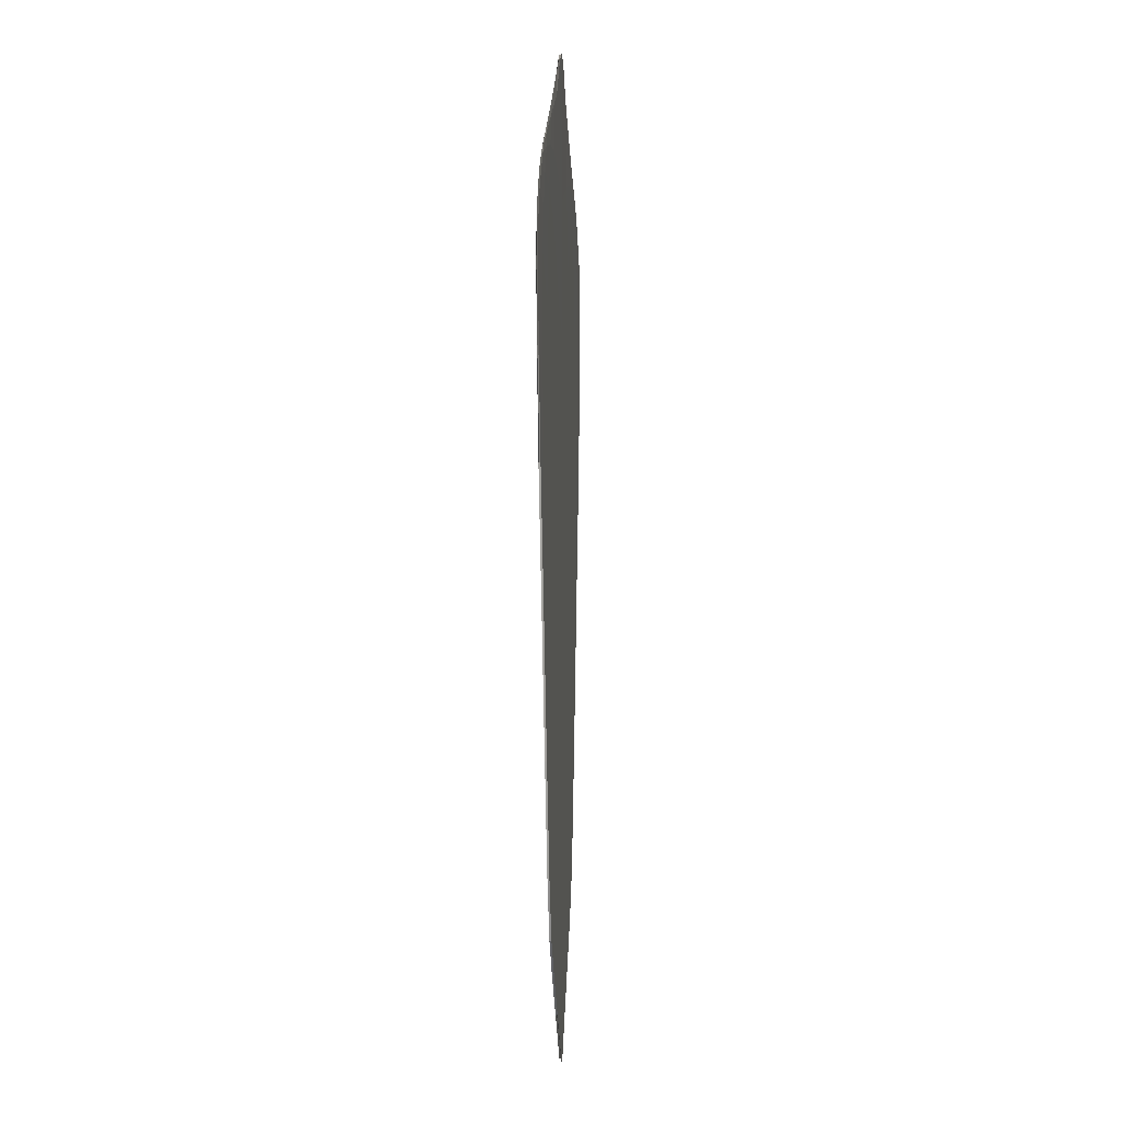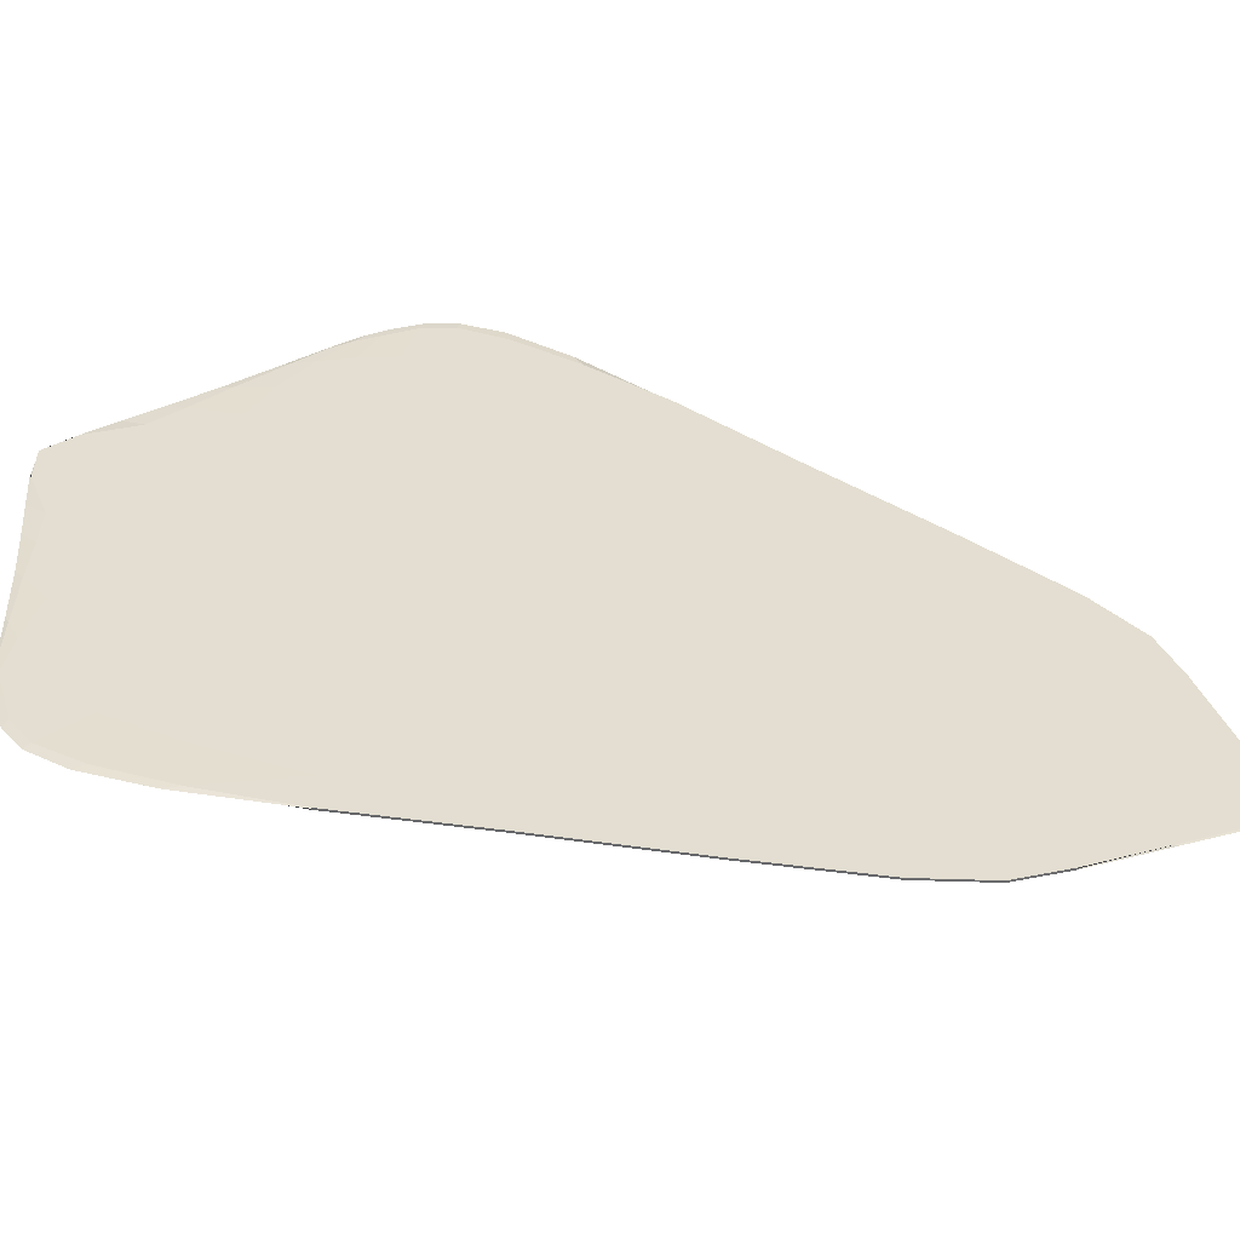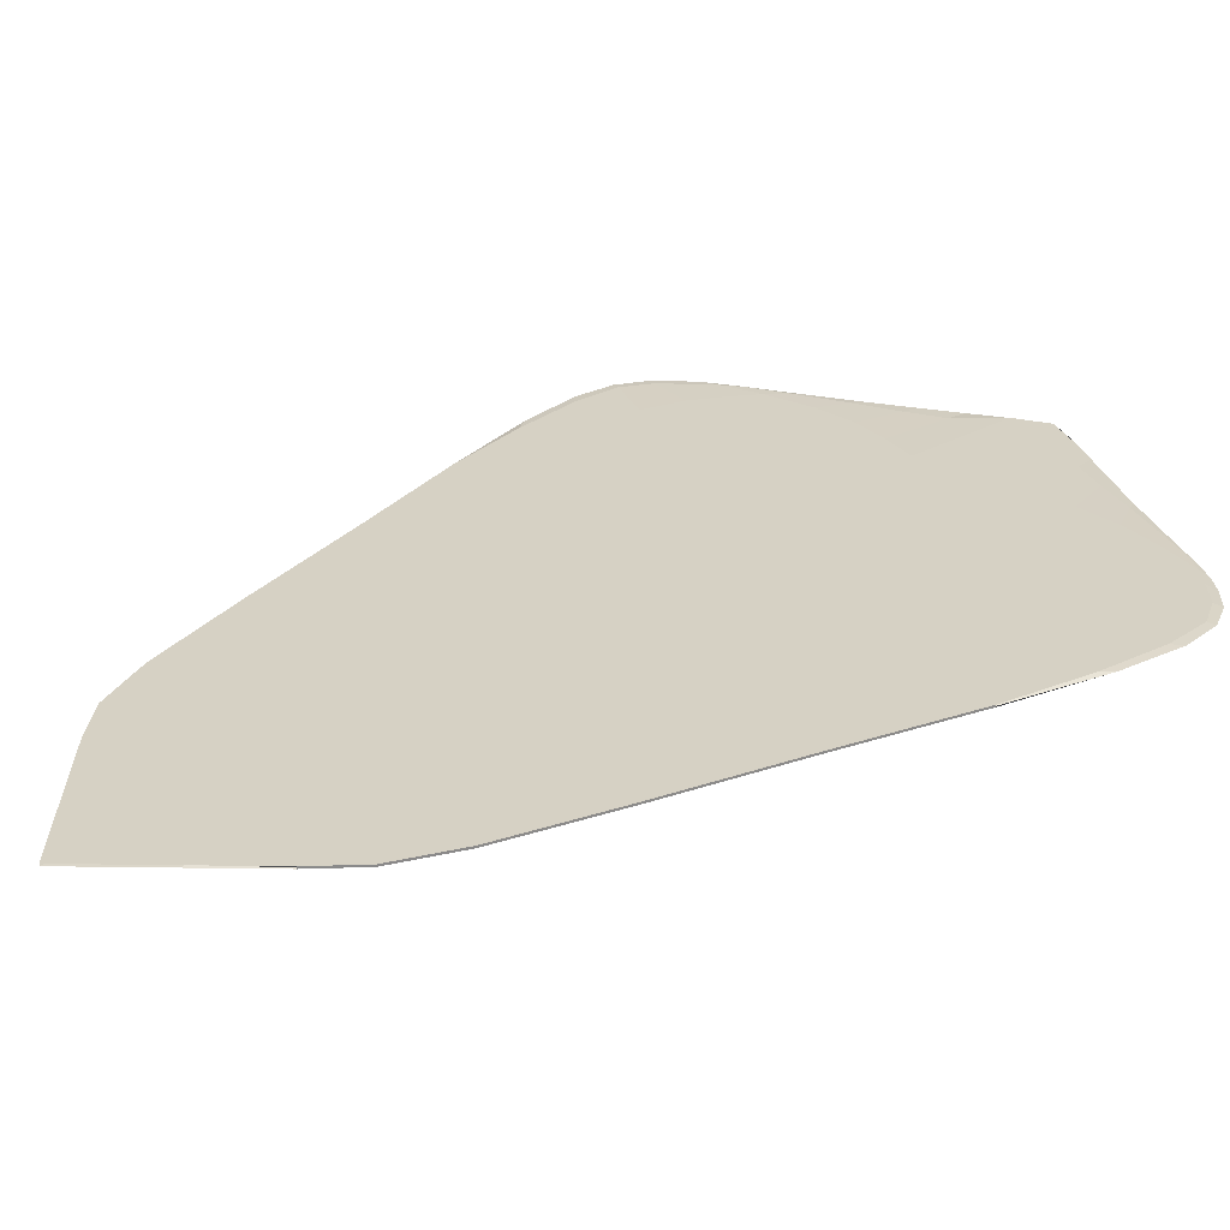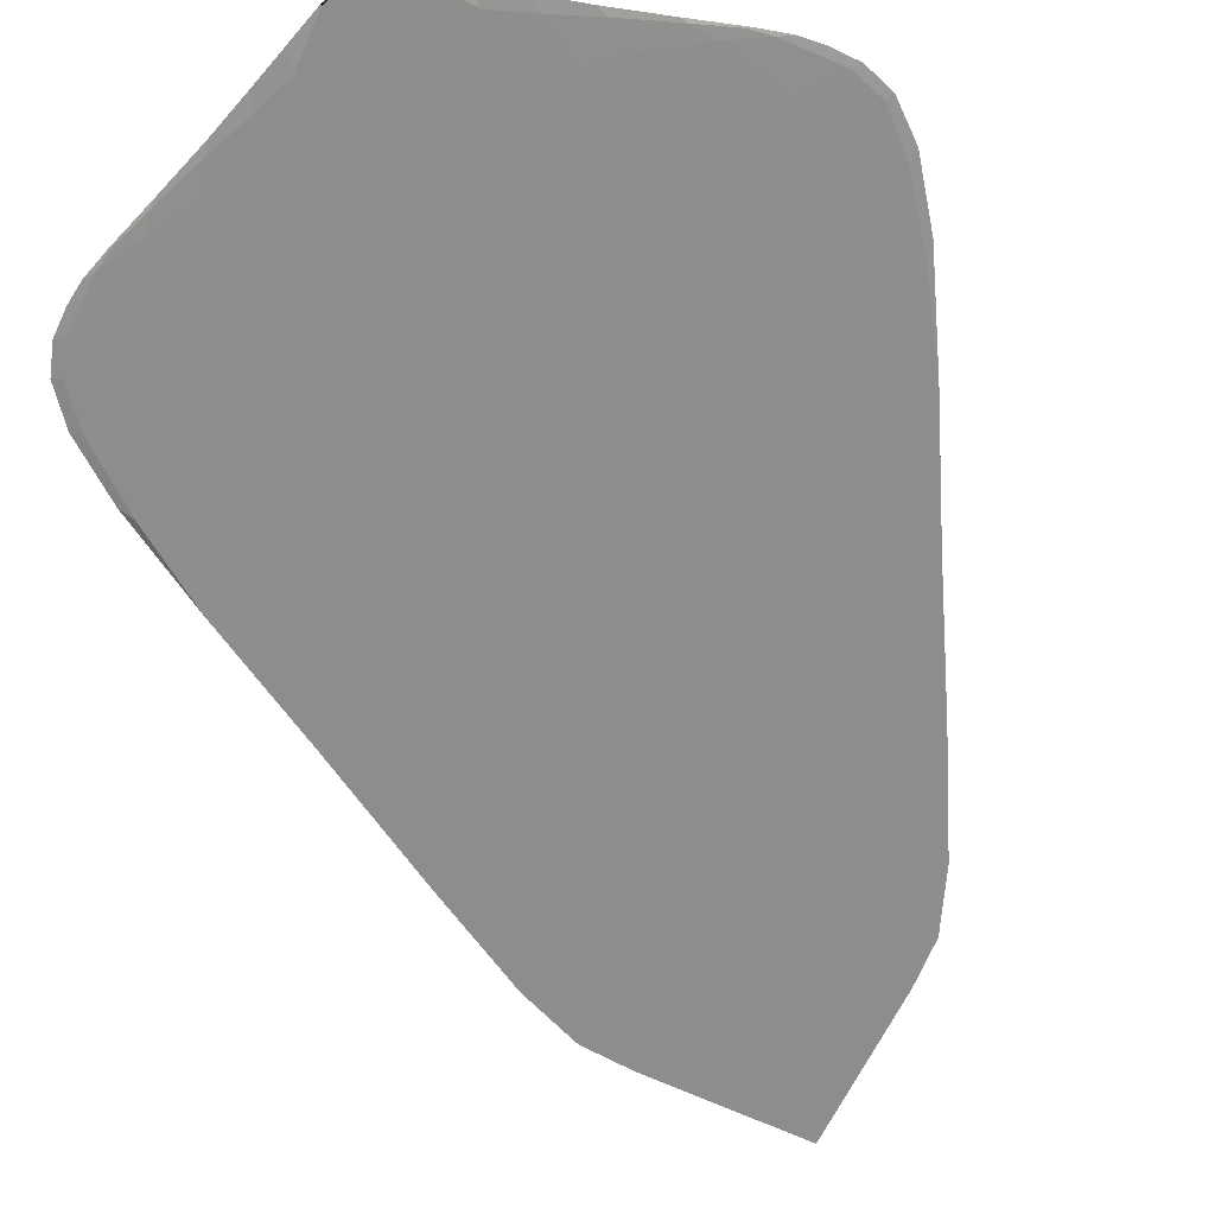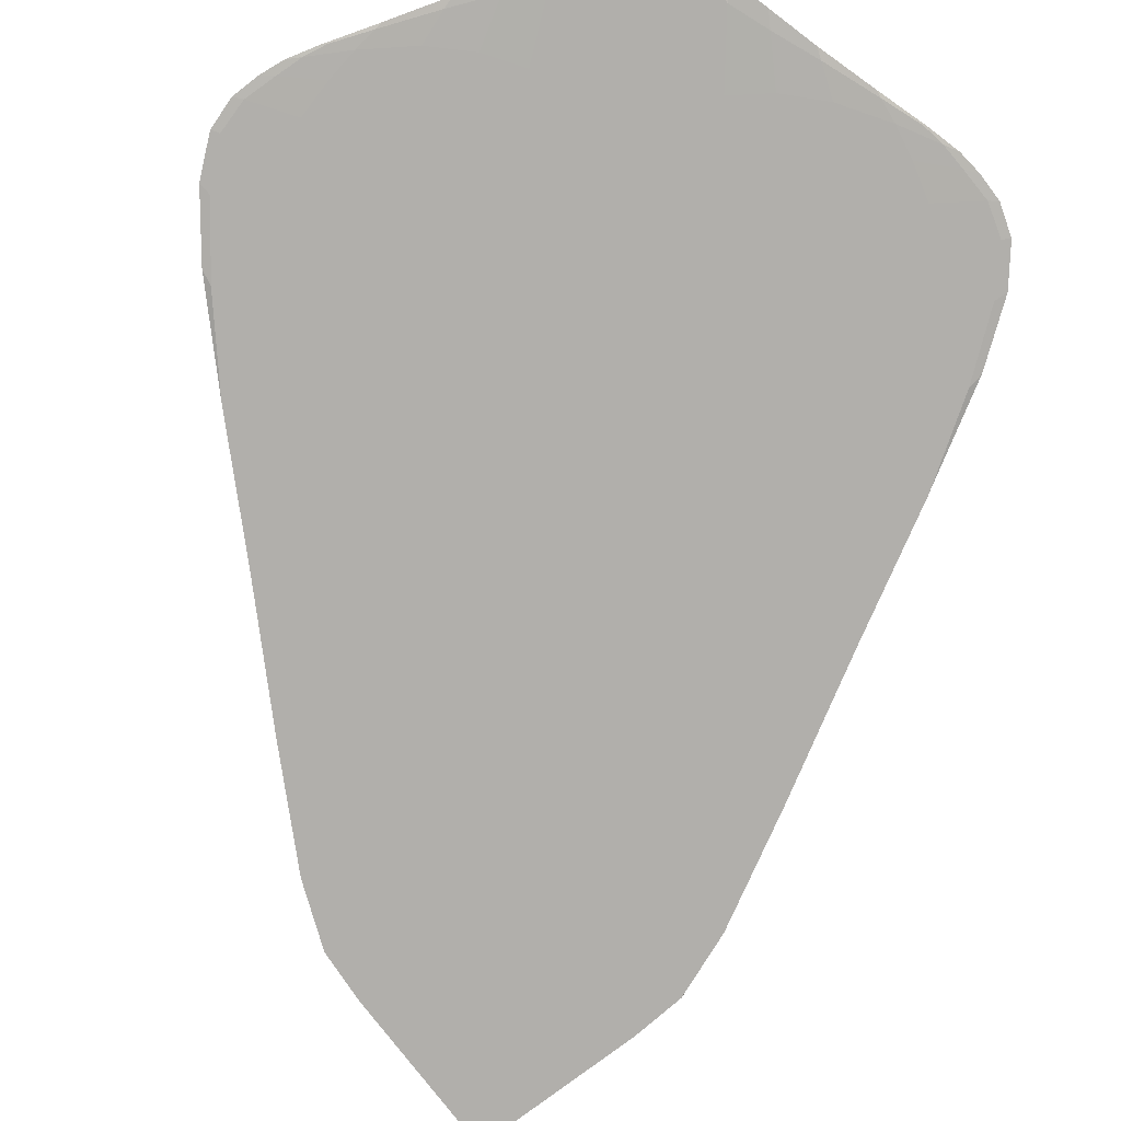
<metadata>
{"format":"obj","ext":"obj","renderer":"f3d","projection":"perspective","resolution":1024,"background":"white","views":[{"elev":1.1,"azim":-86.2,"up":"+Y"},{"elev":36.2,"azim":-63.9,"up":"+Z"},{"elev":26.7,"azim":46.0,"up":"+Z"},{"elev":-64.7,"azim":-160.6,"up":"+Z"},{"elev":-78.2,"azim":172.3,"up":"+Z"}]}
</metadata>
<code>
o fantail
v -0.01247 0.02366 5e-05
v 0 0 5e-05
v -0.01179 0.0448 2.5e-05
v 0 0.05115 5e-05
v -0 0.037 5e-05
v -0.01526 0.03475 4.3e-05
v 0 0.01147 5e-05
v -0.01363 0.04331 3.5e-05
v -0 0.0228 5e-05
v -0.01556 0.04079 4.2e-05
v -0.005842 0.005798 5e-05
v -0.003477 0.04844 3.5e-05
v -0.005836 0.01733 5e-05
v -0.004371 0.04047 5e-05
v -0.005356 0.03078 5e-05
v -0.007436 0.04674 3.3e-05
v -0.01013 0.02636 5e-05
v -0.009022 0.04315 5e-05
v -0.0103 0.03764 5e-05
v -0.008868 0.01078 5e-05
v 0.01247 0.02366 5e-05
v 0.01179 0.0448 2.5e-05
v 0.01526 0.03475 4.3e-05
v 0.01363 0.04331 3.5e-05
v 0.01556 0.04079 4.2e-05
v 0.005842 0.005798 5e-05
v 0.003477 0.04844 3.5e-05
v 0.005836 0.01733 5e-05
v 0.004371 0.04047 5e-05
v 0.005356 0.03078 5e-05
v 0.007436 0.04674 3.3e-05
v 0.01013 0.02636 5e-05
v 0.009022 0.04315 5e-05
v 0.0103 0.03764 5e-05
v 0.008868 0.01078 5e-05
v -0.01247 0.02366 -5e-05
v 0 -0 -5e-05
v -0.01179 0.0448 -2.5e-05
v 0 0.05115 -5e-05
v 0 0.037 -5e-05
v -0.01526 0.03475 -4.3e-05
v 0 0.01147 -5e-05
v -0.01363 0.04331 -3.5e-05
v -0 0.0228 -5e-05
v -0.01556 0.04079 -4.2e-05
v -0.005842 0.005798 -5e-05
v -0.003477 0.04844 -3.5e-05
v -0.005836 0.01733 -5e-05
v -0.004371 0.04047 -5e-05
v -0.005356 0.03078 -5e-05
v -0.007436 0.04674 -3.3e-05
v -0.01013 0.02636 -5e-05
v -0.009022 0.04315 -5e-05
v -0.0103 0.03764 -5e-05
v -0.008868 0.01078 -5e-05
v 0.01247 0.02366 -5e-05
v 0.01179 0.0448 -2.5e-05
v 0.01526 0.03475 -4.3e-05
v 0.01363 0.04331 -3.5e-05
v 0.01556 0.04079 -4.2e-05
v 0.005842 0.005798 -5e-05
v 0.003477 0.04844 -3.5e-05
v 0.005836 0.01733 -5e-05
v 0.004371 0.04047 -5e-05
v 0.005356 0.03078 -5e-05
v 0.007436 0.04674 -3.3e-05
v 0.01013 0.02636 -5e-05
v 0.009022 0.04315 -5e-05
v 0.0103 0.03764 -5e-05
v 0.008868 0.01078 -5e-05
v -0.01434 0.03022 5e-05
v -0.003217 0.003191 5e-05
v -0 0.04367 5e-05
v -0.009985 0.04562 3.2e-05
v 0 0.02976 5e-05
v -0.01569 0.03834 4.2e-05
v 0 0.005043 5e-05
v -0.01275 0.03089 5e-05
v -0.01269 0.04417 3.2e-05
v -0.01159 0.0434 4.8e-05
v -0 0.01688 5e-05
v -0.01478 0.04223 4e-05
v -0.01314 0.0397 5e-05
v -0.007522 0.007722 5e-05
v -0.001684 0.05033 4.8e-05
v -0.003104 0.0134 5e-05
v -0.002178 0.03824 5e-05
v -0.00274 0.02554 5e-05
v -0.005671 0.02421 5e-05
v -0.0049 0.03599 5e-05
v -0.005874 0.01128 5e-05
v -0.00386 0.04489 4.8e-05
v -0.005289 0.04763 3.3e-05
v -0.008006 0.02179 5e-05
v -0.006614 0.04221 5e-05
v -0.007793 0.03488 5e-05
v -0.01055 0.01656 5e-05
v -0.008141 0.04522 4.8e-05
v -0.009582 0.01887 5e-05
v -0.009793 0.04084 5e-05
v -0.01039 0.03273 5e-05
v 0.01434 0.03022 5e-05
v 0.003217 0.003191 5e-05
v 0.009985 0.04562 3.2e-05
v 0.01569 0.03834 4.2e-05
v 0.01275 0.03089 5e-05
v 0.01269 0.04417 3.2e-05
v 0.01159 0.0434 4.8e-05
v 0.01478 0.04223 4e-05
v 0.01314 0.0397 5e-05
v 0.007522 0.007722 5e-05
v 0.001684 0.05033 4.8e-05
v 0.003104 0.0134 5e-05
v 0.002178 0.03824 5e-05
v 0.00274 0.02554 5e-05
v 0.005671 0.02421 5e-05
v 0.0049 0.03599 5e-05
v 0.005874 0.01128 5e-05
v 0.00386 0.04489 4.8e-05
v 0.005289 0.04763 3.3e-05
v 0.008006 0.02179 5e-05
v 0.006614 0.04221 5e-05
v 0.007793 0.03488 5e-05
v 0.01055 0.01656 5e-05
v 0.008141 0.04522 4.8e-05
v 0.009582 0.01887 5e-05
v 0.009793 0.04084 5e-05
v 0.01039 0.03273 5e-05
v -0.01434 0.03022 -5e-05
v -0.003217 0.003191 -5e-05
v -0 0.04367 -5e-05
v -0.009985 0.04562 -3.2e-05
v -0 0.02976 -5e-05
v -0.01569 0.03834 -4.2e-05
v -0 0.005043 -5e-05
v -0.01275 0.03089 -5e-05
v -0.01269 0.04417 -3.2e-05
v -0.01159 0.0434 -4.8e-05
v -0 0.01688 -5e-05
v -0.01478 0.04223 -4e-05
v -0.01314 0.0397 -5e-05
v -0.007522 0.007722 -5e-05
v -0.001684 0.05033 -4.8e-05
v -0.003104 0.0134 -5e-05
v -0.002178 0.03824 -5e-05
v -0.00274 0.02554 -5e-05
v -0.005671 0.02421 -5e-05
v -0.0049 0.03599 -5e-05
v -0.005874 0.01128 -5e-05
v -0.00386 0.04489 -4.8e-05
v -0.005289 0.04763 -3.3e-05
v -0.008006 0.02179 -5e-05
v -0.006614 0.04221 -5e-05
v -0.007793 0.03488 -5e-05
v -0.01055 0.01656 -5e-05
v -0.008141 0.04522 -4.8e-05
v -0.009582 0.01887 -5e-05
v -0.009793 0.04084 -5e-05
v -0.01039 0.03273 -5e-05
v 0.01434 0.03022 -5e-05
v 0.003217 0.003191 -5e-05
v 0.009985 0.04562 -3.2e-05
v 0.01569 0.03834 -4.2e-05
v 0.01275 0.03089 -5e-05
v 0.01269 0.04417 -3.2e-05
v 0.01159 0.0434 -4.8e-05
v 0.01478 0.04223 -4e-05
v 0.01314 0.0397 -5e-05
v 0.007522 0.007722 -5e-05
v 0.001684 0.05033 -4.8e-05
v 0.003104 0.0134 -5e-05
v 0.002178 0.03824 -5e-05
v 0.00274 0.02554 -5e-05
v 0.005671 0.02421 -5e-05
v 0.0049 0.03599 -5e-05
v 0.005874 0.01128 -5e-05
v 0.00386 0.04489 -4.8e-05
v 0.005289 0.04763 -3.3e-05
v 0.008006 0.02179 -5e-05
v 0.006614 0.04221 -5e-05
v 0.007793 0.03488 -5e-05
v 0.01055 0.01656 -5e-05
v 0.008141 0.04522 -4.8e-05
v 0.009582 0.01887 -5e-05
v 0.009793 0.04084 -5e-05
v 0.01039 0.03273 -5e-05
v -0.01247 0.02366 0
v 0 0.001827 0
v -0.01204 0.04475 0
v 0 0.05082 0
v -0.01569 0.03538 0
v -0.0143 0.04325 0
v -0.01597 0.04088 0
v -0.005842 0.005798 0
v -0.003355 0.04946 0
v -0.007183 0.04728 0
v -0.008868 0.01078 0
v 0.01247 0.02366 0
v 0.01204 0.04475 0
v 0.01569 0.03538 0
v 0.0143 0.04325 0
v 0.01597 0.04088 0
v 0.005842 0.005798 0
v 0.003355 0.04946 0
v 0.007183 0.04728 0
v 0.008868 0.01078 0
v -0.001916 0.04434 5e-05
v -0.00318 0.008045 5e-05
v -0.002467 0.03192 5e-05
v -0.002957 0.01928 5e-05
v -0.00802 0.02885 5e-05
v -0.007298 0.03904 5e-05
v -0.007811 0.01471 5e-05
v -0.005869 0.04527 4.8e-05
v -0.01069 0.04471 4.6e-05
v -0.0118 0.02421 5e-05
v -0.01249 0.04182 5e-05
v -0.01317 0.03598 5e-05
v 0.001916 0.04434 5e-05
v 0.00318 0.008045 5e-05
v 0.002467 0.03192 5e-05
v 0.002957 0.01928 5e-05
v 0.00802 0.02885 5e-05
v 0.007298 0.03904 5e-05
v 0.007811 0.01471 5e-05
v 0.005869 0.04527 4.8e-05
v 0.01069 0.04471 4.6e-05
v 0.0118 0.02421 5e-05
v 0.01249 0.04182 5e-05
v 0.01317 0.03598 5e-05
v -0.001916 0.04434 -5e-05
v -0.00318 0.008045 -5e-05
v -0.002467 0.03192 -5e-05
v -0.002957 0.01928 -5e-05
v -0.00802 0.02885 -5e-05
v -0.007298 0.03904 -5e-05
v -0.007811 0.01471 -5e-05
v -0.005869 0.04527 -4.8e-05
v -0.01069 0.04471 -4.6e-05
v -0.0118 0.02421 -5e-05
v -0.01249 0.04182 -5e-05
v -0.01317 0.03598 -5e-05
v 0.001916 0.04434 -5e-05
v 0.00318 0.008045 -5e-05
v 0.002467 0.03192 -5e-05
v 0.002957 0.01928 -5e-05
v 0.00802 0.02885 -5e-05
v 0.007298 0.03904 -5e-05
v 0.007811 0.01471 -5e-05
v 0.005869 0.04527 -4.8e-05
v 0.01069 0.04471 -4.6e-05
v 0.0118 0.02421 -5e-05
v 0.01249 0.04182 -5e-05
v 0.01317 0.03598 -5e-05
v -0.01434 0.03022 0
v -0.003217 0.003373 0
v -0.009787 0.04591 0
v -0.01617 0.03876 0
v -0.0134 0.04397 0
v -0.01527 0.04227 0
v -0.007522 0.007722 0
v -0.00167 0.05043 0
v -0.005082 0.04847 0
v -0.01055 0.01656 0
v 0.01434 0.03022 0
v 0.003217 0.003373 0
v 0.009787 0.04591 0
v 0.01617 0.03876 0
v 0.0134 0.04397 0
v 0.01527 0.04227 0
v 0.007522 0.007722 0
v 0.00167 0.05043 0
v 0.005082 0.04847 0
v 0.01055 0.01656 0
f 14 87 207 92
f 87 5 73 207
f 207 73 4 85
f 92 207 85 12
f 11 72 208 91
f 72 2 77 208
f 208 77 7 86
f 91 208 86 13
f 15 88 209 90
f 88 9 75 209
f 209 75 5 87
f 90 209 87 14
f 13 86 210 89
f 86 7 81 210
f 210 81 9 88
f 89 210 88 15
f 17 94 211 101
f 94 13 89 211
f 211 89 15 96
f 101 211 96 19
f 19 96 212 100
f 96 15 90 212
f 212 90 14 95
f 100 212 95 18
f 20 84 213 99
f 84 11 91 213
f 213 91 13 94
f 99 213 94 17
f 18 95 214 98
f 95 14 92 214
f 214 92 12 93
f 98 214 93 16
f 8 80 215 79
f 80 18 98 215
f 215 98 16 74
f 79 215 74 3
f 1 97 216 71
f 97 20 99 216
f 216 99 17 78
f 71 216 78 6
f 10 83 217 82
f 83 19 100 217
f 217 100 18 80
f 82 217 80 8
f 6 78 218 76
f 78 17 101 218
f 218 101 19 83
f 76 218 83 10
f 29 119 219 114
f 119 27 112 219
f 219 112 4 73
f 114 219 73 5
f 26 118 220 103
f 118 28 113 220
f 220 113 7 77
f 103 220 77 2
f 30 117 221 115
f 117 29 114 221
f 221 114 5 75
f 115 221 75 9
f 28 116 222 113
f 116 30 115 222
f 222 115 9 81
f 113 222 81 7
f 32 128 223 121
f 128 34 123 223
f 223 123 30 116
f 121 223 116 28
f 34 127 224 123
f 127 33 122 224
f 224 122 29 117
f 123 224 117 30
f 35 126 225 111
f 126 32 121 225
f 225 121 28 118
f 111 225 118 26
f 33 125 226 122
f 125 31 120 226
f 226 120 27 119
f 122 226 119 29
f 24 107 227 108
f 107 22 104 227
f 227 104 31 125
f 108 227 125 33
f 21 102 228 124
f 102 23 106 228
f 228 106 32 126
f 124 228 126 35
f 25 109 229 110
f 109 24 108 229
f 229 108 33 127
f 110 229 127 34
f 23 105 230 106
f 105 25 110 230
f 230 110 34 128
f 106 230 128 32
f 49 150 231 145
f 150 47 143 231
f 231 143 39 131
f 145 231 131 40
f 46 149 232 130
f 149 48 144 232
f 232 144 42 135
f 130 232 135 37
f 50 148 233 146
f 148 49 145 233
f 233 145 40 133
f 146 233 133 44
f 48 147 234 144
f 147 50 146 234
f 234 146 44 139
f 144 234 139 42
f 52 159 235 152
f 159 54 154 235
f 235 154 50 147
f 152 235 147 48
f 54 158 236 154
f 158 53 153 236
f 236 153 49 148
f 154 236 148 50
f 55 157 237 142
f 157 52 152 237
f 237 152 48 149
f 142 237 149 46
f 53 156 238 153
f 156 51 151 238
f 238 151 47 150
f 153 238 150 49
f 43 137 239 138
f 137 38 132 239
f 239 132 51 156
f 138 239 156 53
f 36 129 240 155
f 129 41 136 240
f 240 136 52 157
f 155 240 157 55
f 45 140 241 141
f 140 43 138 241
f 241 138 53 158
f 141 241 158 54
f 41 134 242 136
f 134 45 141 242
f 242 141 54 159
f 136 242 159 52
f 64 172 243 177
f 172 40 131 243
f 243 131 39 170
f 177 243 170 62
f 61 161 244 176
f 161 37 135 244
f 244 135 42 171
f 176 244 171 63
f 65 173 245 175
f 173 44 133 245
f 245 133 40 172
f 175 245 172 64
f 63 171 246 174
f 171 42 139 246
f 246 139 44 173
f 174 246 173 65
f 67 179 247 186
f 179 63 174 247
f 247 174 65 181
f 186 247 181 69
f 69 181 248 185
f 181 65 175 248
f 248 175 64 180
f 185 248 180 68
f 70 169 249 184
f 169 61 176 249
f 249 176 63 179
f 184 249 179 67
f 68 180 250 183
f 180 64 177 250
f 250 177 62 178
f 183 250 178 66
f 59 166 251 165
f 166 68 183 251
f 251 183 66 162
f 165 251 162 57
f 56 182 252 160
f 182 70 184 252
f 252 184 67 164
f 160 252 164 58
f 60 168 253 167
f 168 69 185 253
f 253 185 68 166
f 167 253 166 59
f 58 164 254 163
f 164 67 186 254
f 254 186 69 168
f 163 254 168 60
f 1 71 255 187
f 71 6 191 255
f 255 191 41 129
f 187 255 129 36
f 2 72 256 188
f 72 11 194 256
f 256 194 46 130
f 188 256 130 37
f 3 74 257 189
f 74 16 196 257
f 257 196 51 132
f 189 257 132 38
f 6 76 258 191
f 76 10 193 258
f 258 193 45 134
f 191 258 134 41
f 8 79 259 192
f 79 3 189 259
f 259 189 38 137
f 192 259 137 43
f 10 82 260 193
f 82 8 192 260
f 260 192 43 140
f 193 260 140 45
f 11 84 261 194
f 84 20 197 261
f 261 197 55 142
f 194 261 142 46
f 12 85 262 195
f 85 4 190 262
f 262 190 39 143
f 195 262 143 47
f 16 93 263 196
f 93 12 195 263
f 263 195 47 151
f 196 263 151 51
f 20 97 264 197
f 97 1 187 264
f 264 187 36 155
f 197 264 155 55
f 23 102 265 200
f 102 21 198 265
f 265 198 56 160
f 200 265 160 58
f 26 103 266 203
f 103 2 188 266
f 266 188 37 161
f 203 266 161 61
f 31 104 267 205
f 104 22 199 267
f 267 199 57 162
f 205 267 162 66
f 25 105 268 202
f 105 23 200 268
f 268 200 58 163
f 202 268 163 60
f 22 107 269 199
f 107 24 201 269
f 269 201 59 165
f 199 269 165 57
f 24 109 270 201
f 109 25 202 270
f 270 202 60 167
f 201 270 167 59
f 35 111 271 206
f 111 26 203 271
f 271 203 61 169
f 206 271 169 70
f 4 112 272 190
f 112 27 204 272
f 272 204 62 170
f 190 272 170 39
f 27 120 273 204
f 120 31 205 273
f 273 205 66 178
f 204 273 178 62
f 21 124 274 198
f 124 35 206 274
f 274 206 70 182
f 198 274 182 56

</code>
